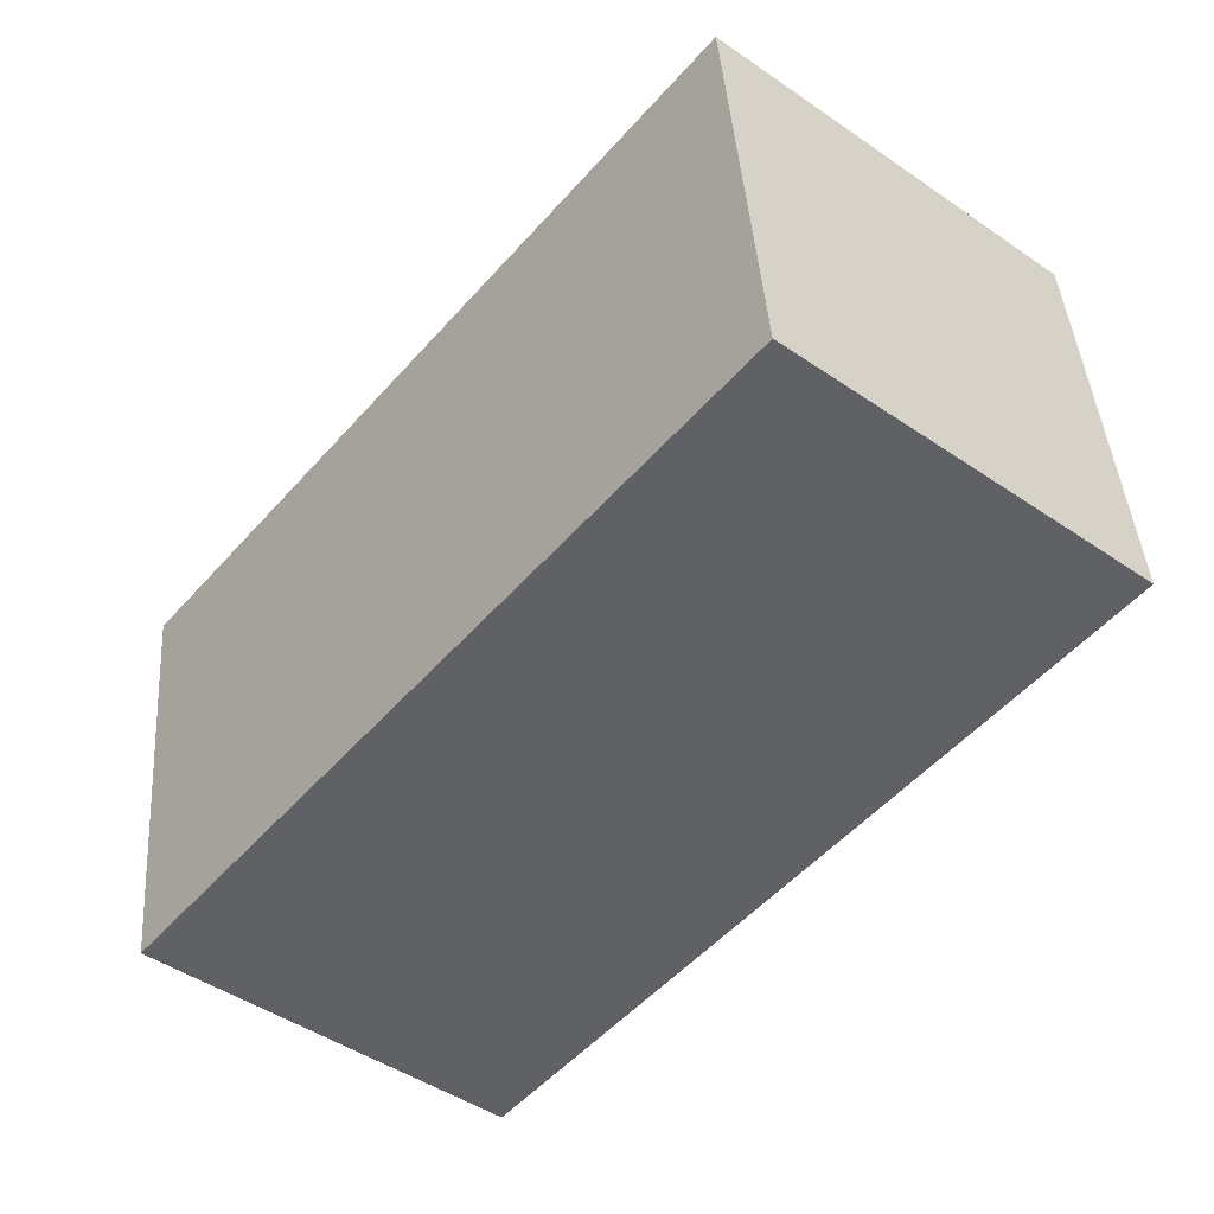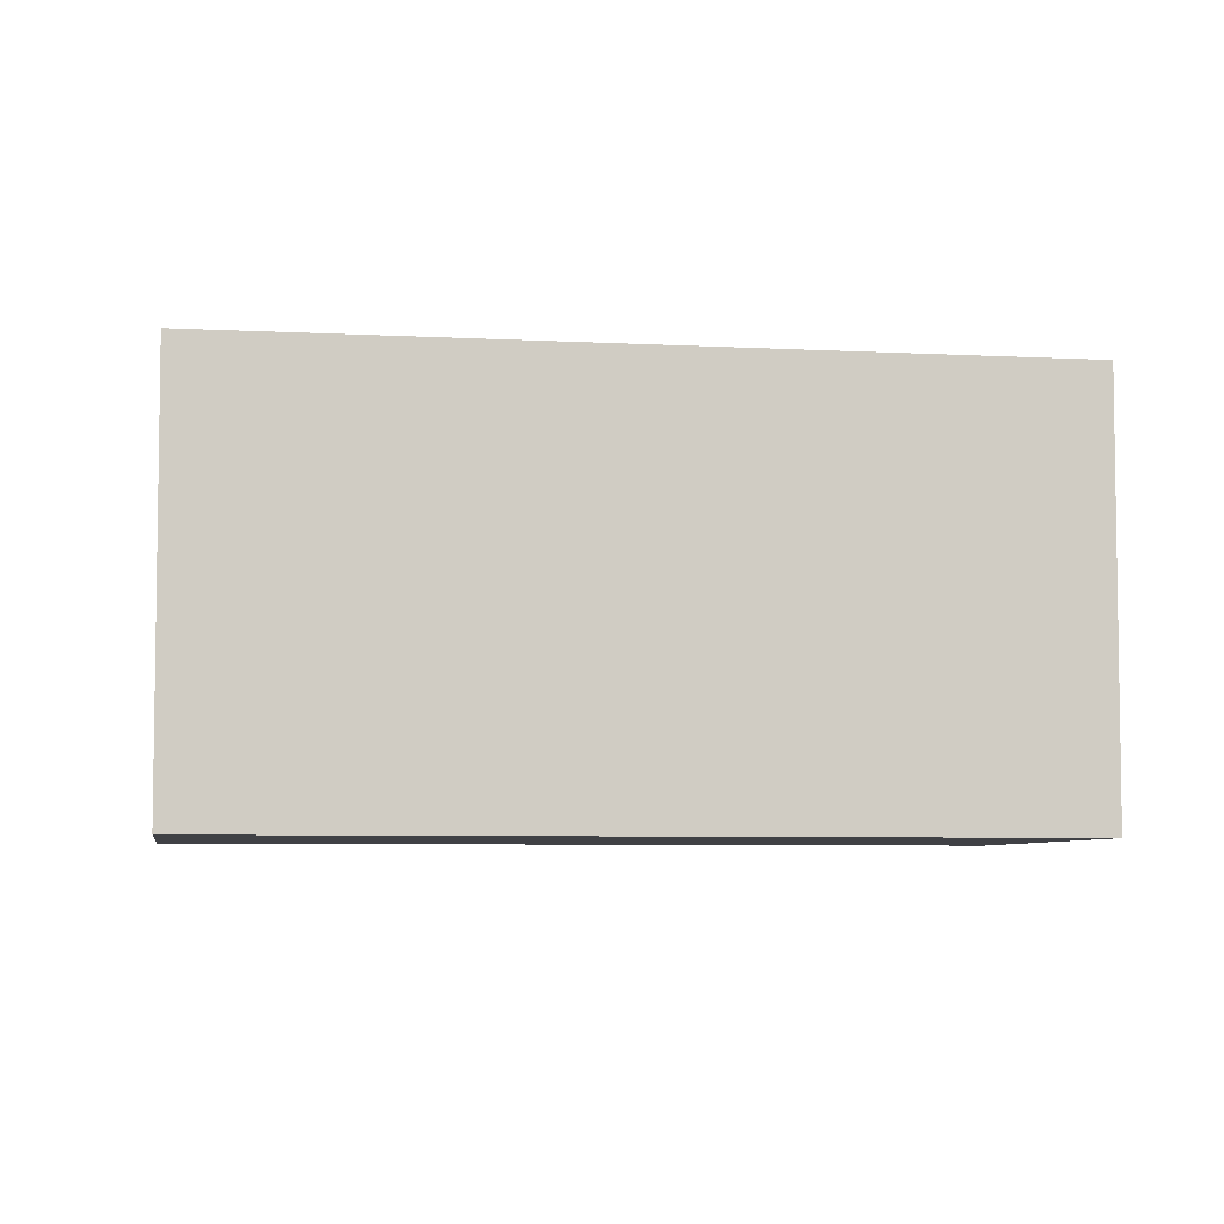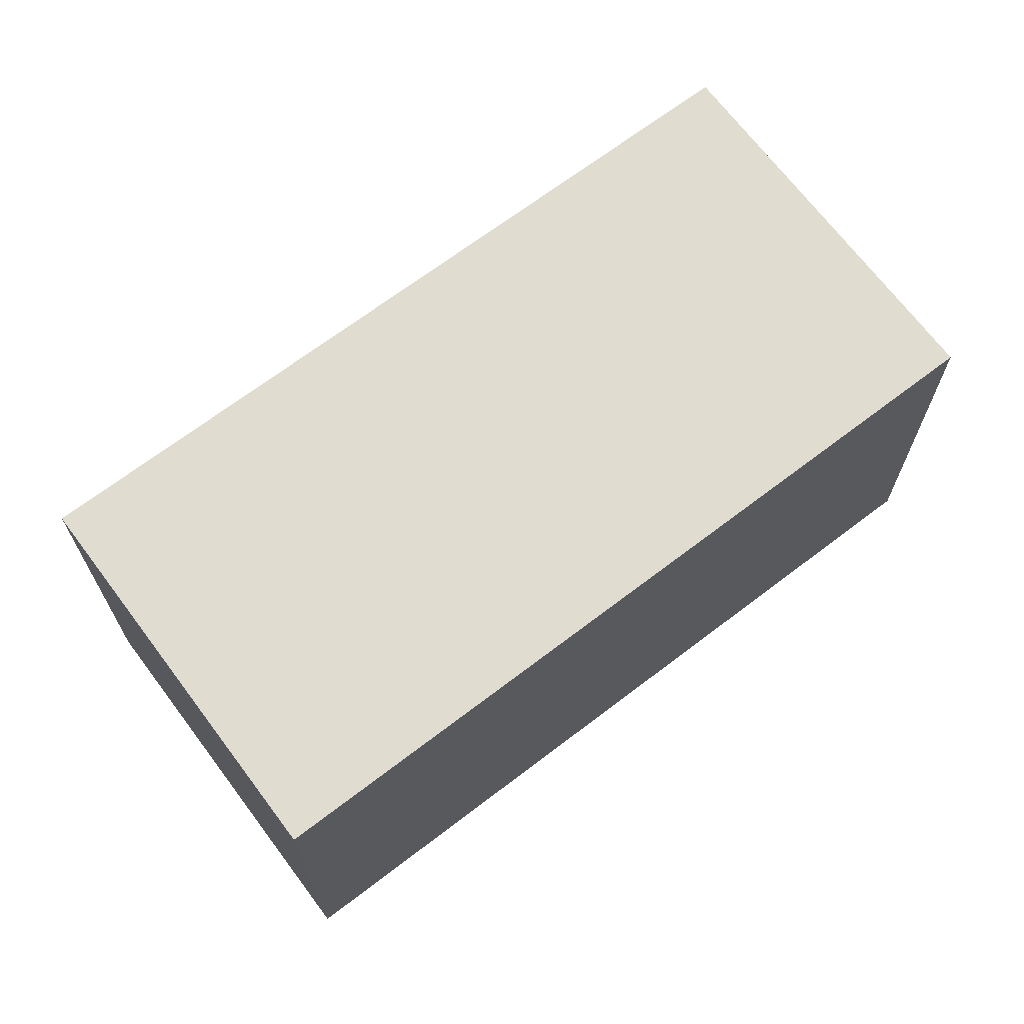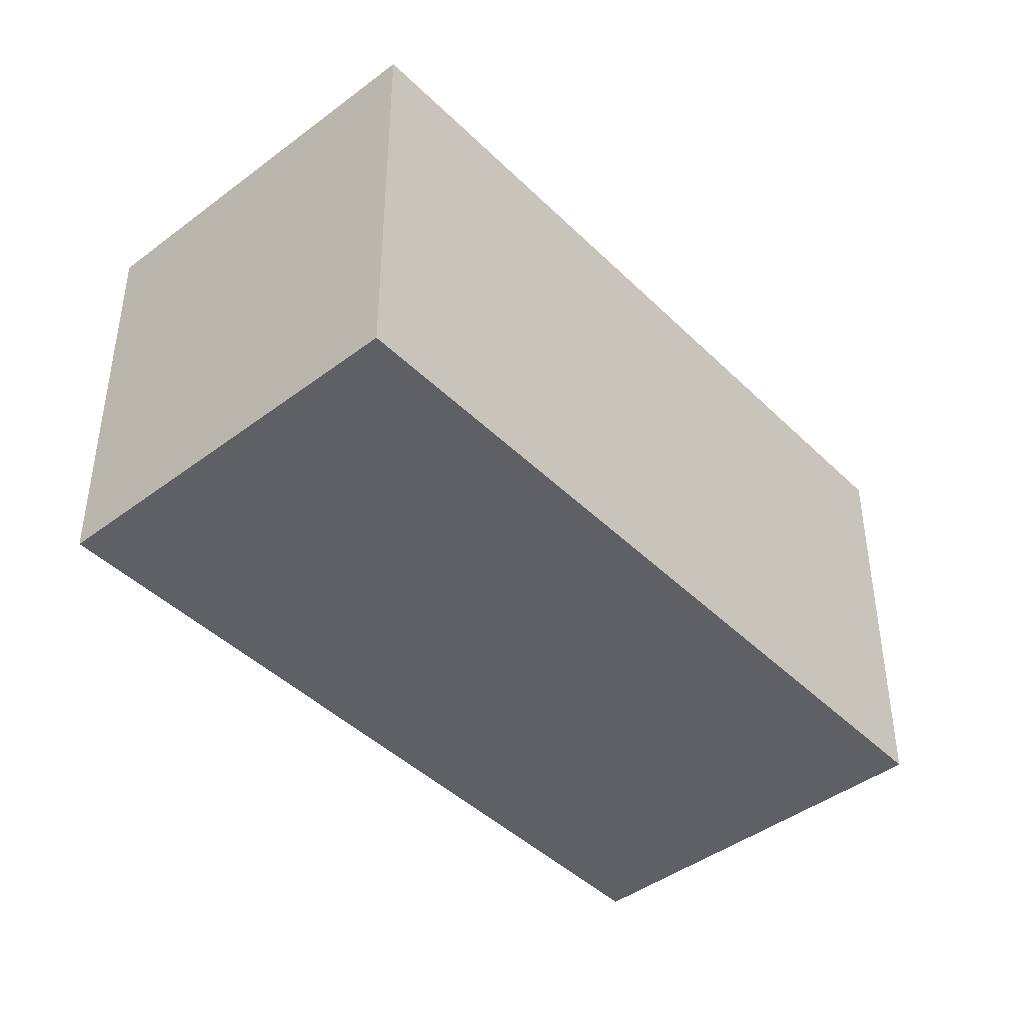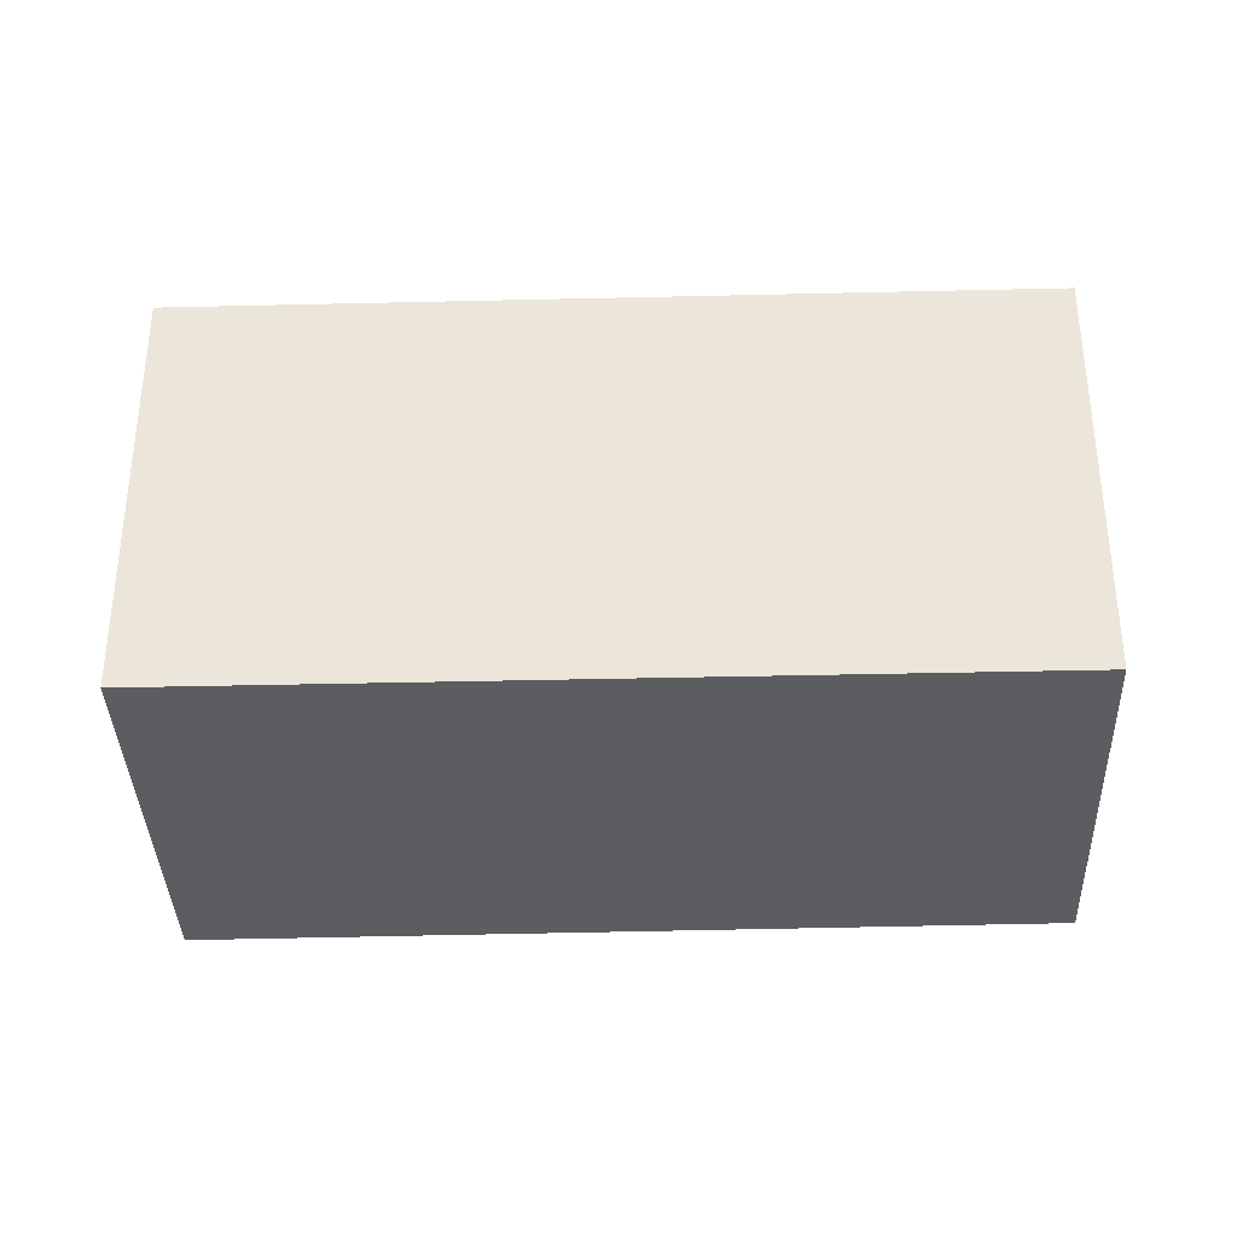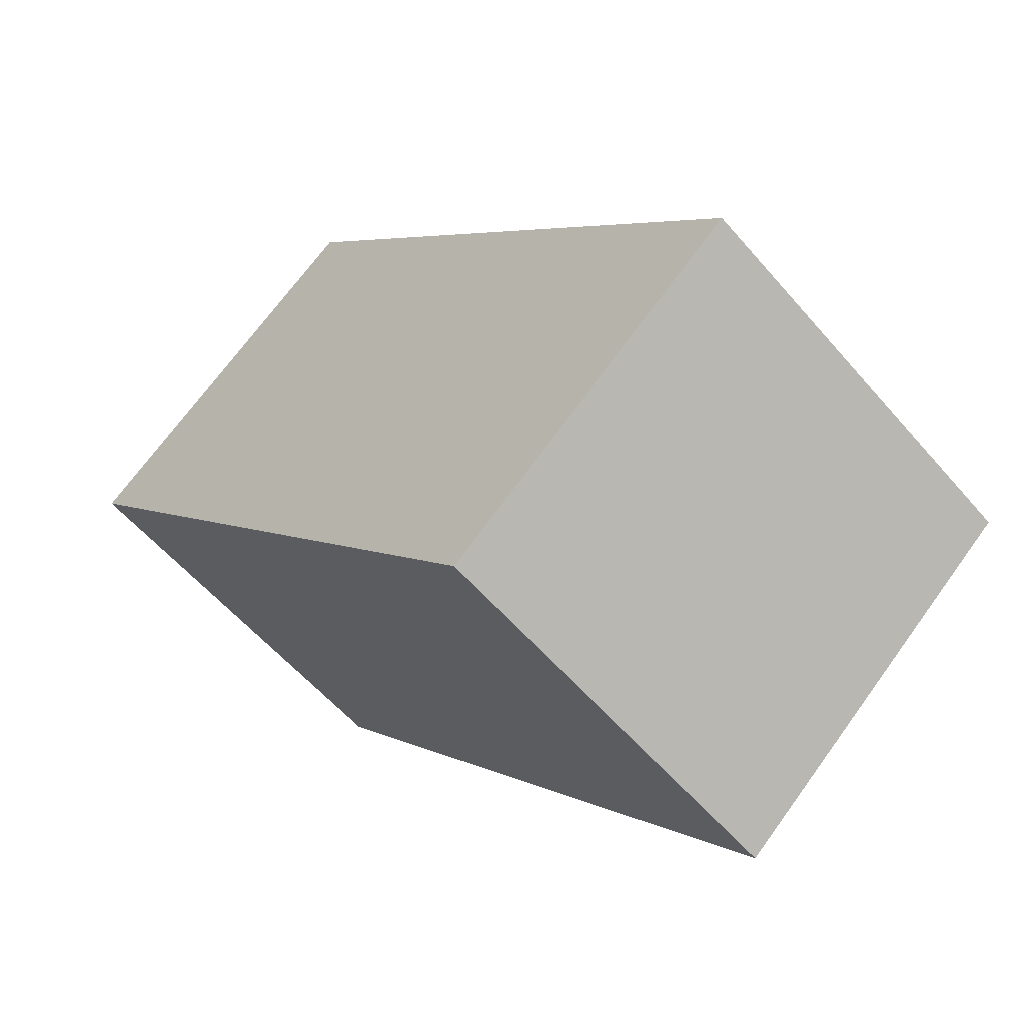
<metadata>
{"format":"obj","ext":"obj","renderer":"f3d","projection":"perspective","resolution":1024,"background":"white","views":[{"elev":42.2,"azim":-4.0,"up":"+Z"},{"elev":-5.9,"azim":120.5,"up":"+Y"},{"elev":69.7,"azim":92.7,"up":"+Y"},{"elev":-43.9,"azim":81.2,"up":"+Y"},{"elev":-36.7,"azim":131.8,"up":"+Y"},{"elev":-57.2,"azim":-139.9,"up":"+Z"}]}
</metadata>
<code>
v  1.424 1.951 -1.197
v  2.441 1.951 2.949
v  3.899 1.951 1.749
v  0 1.951 1.195e-16
v  2.441 -1.806e-16 2.949
v  3.899 -1.071e-16 1.749
v  1.424 7.33e-17 -1.197
v  0 0 0
g defaultobject
f 1 2 3
f 2 1 4
f 5 3 2
f 3 5 6
f 6 1 3
f 1 6 7
f 7 4 1
f 4 7 8
f 8 2 4
f 2 8 5
f 5 7 6
f 7 5 8

</code>
